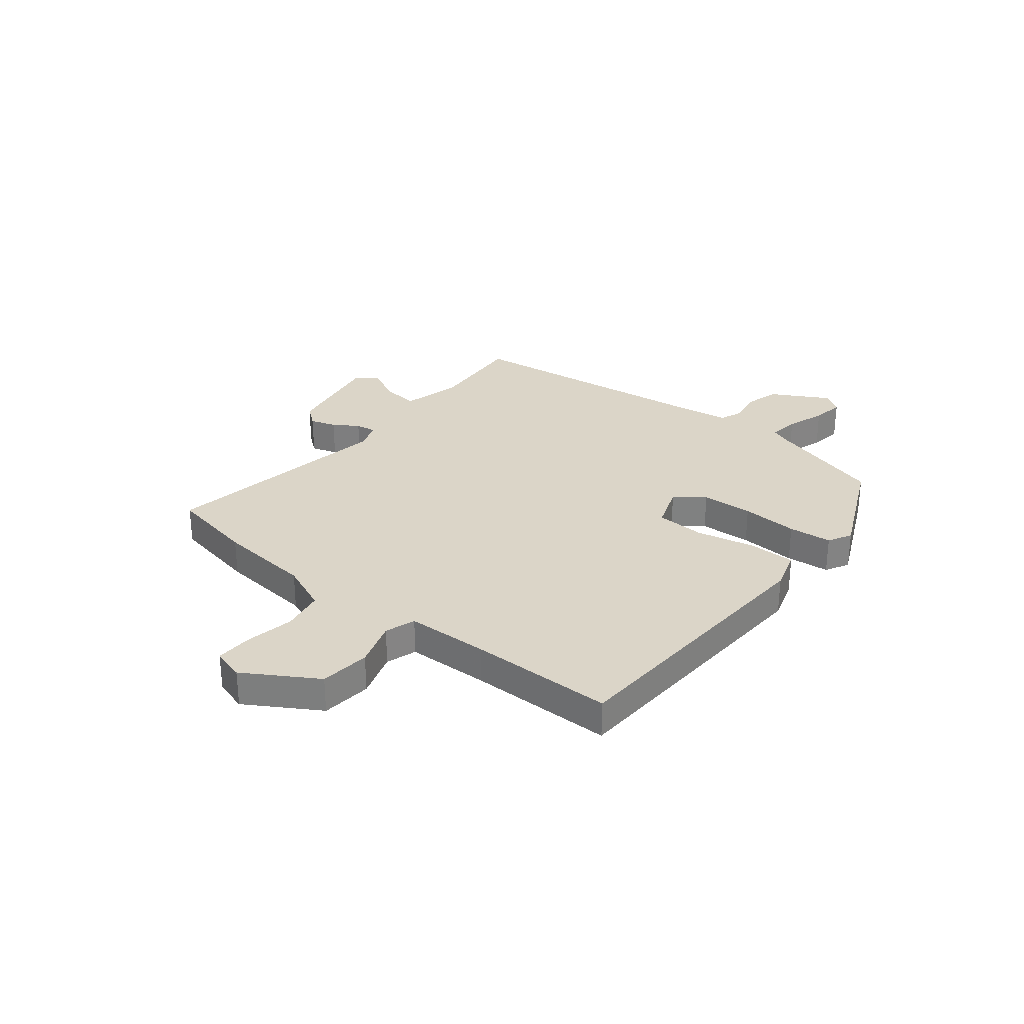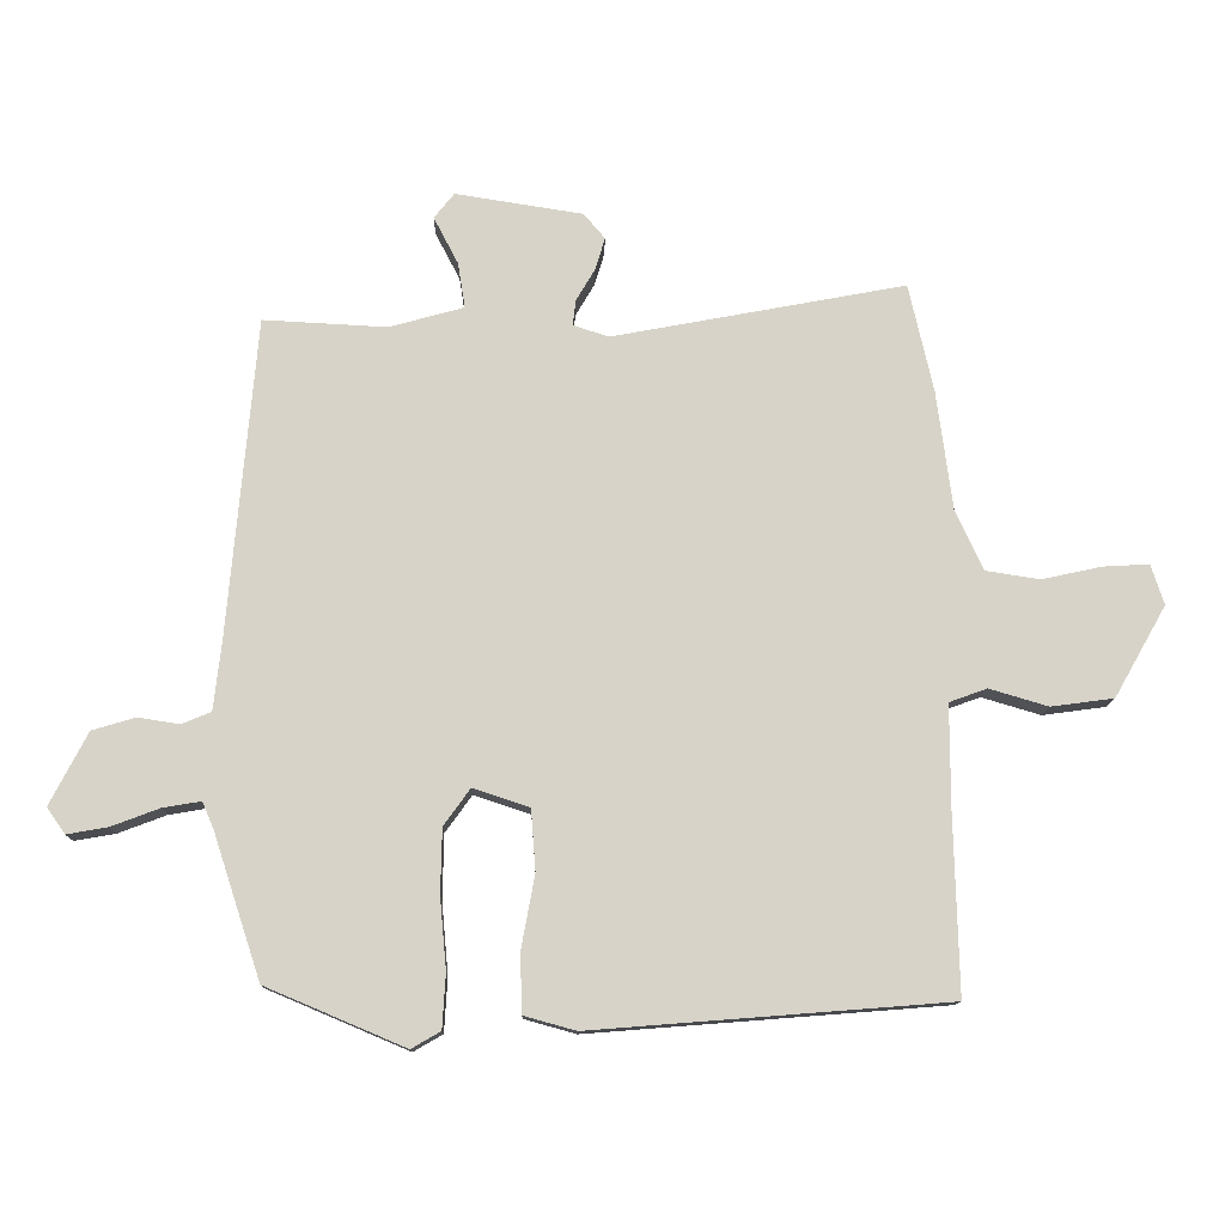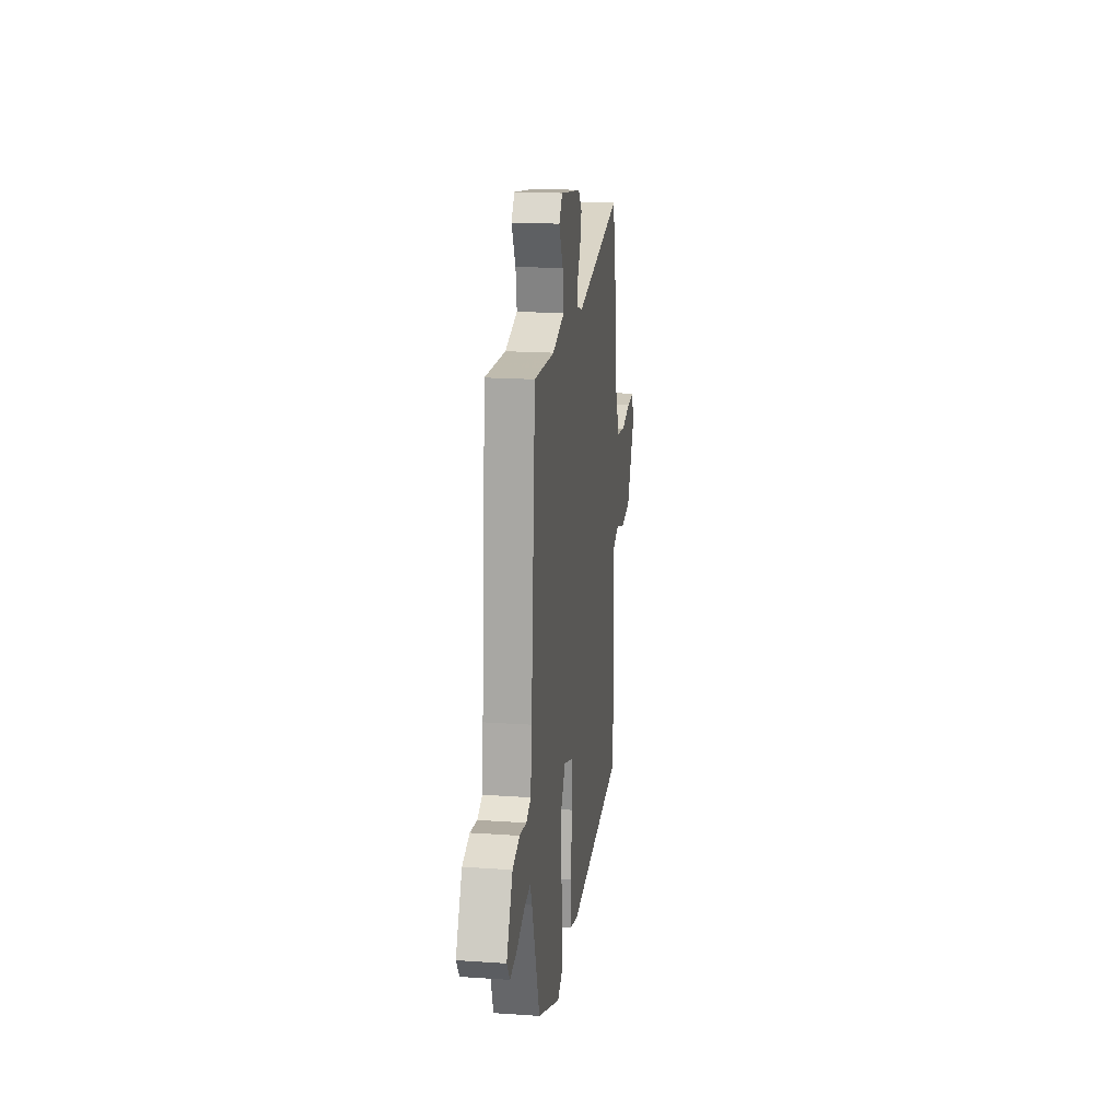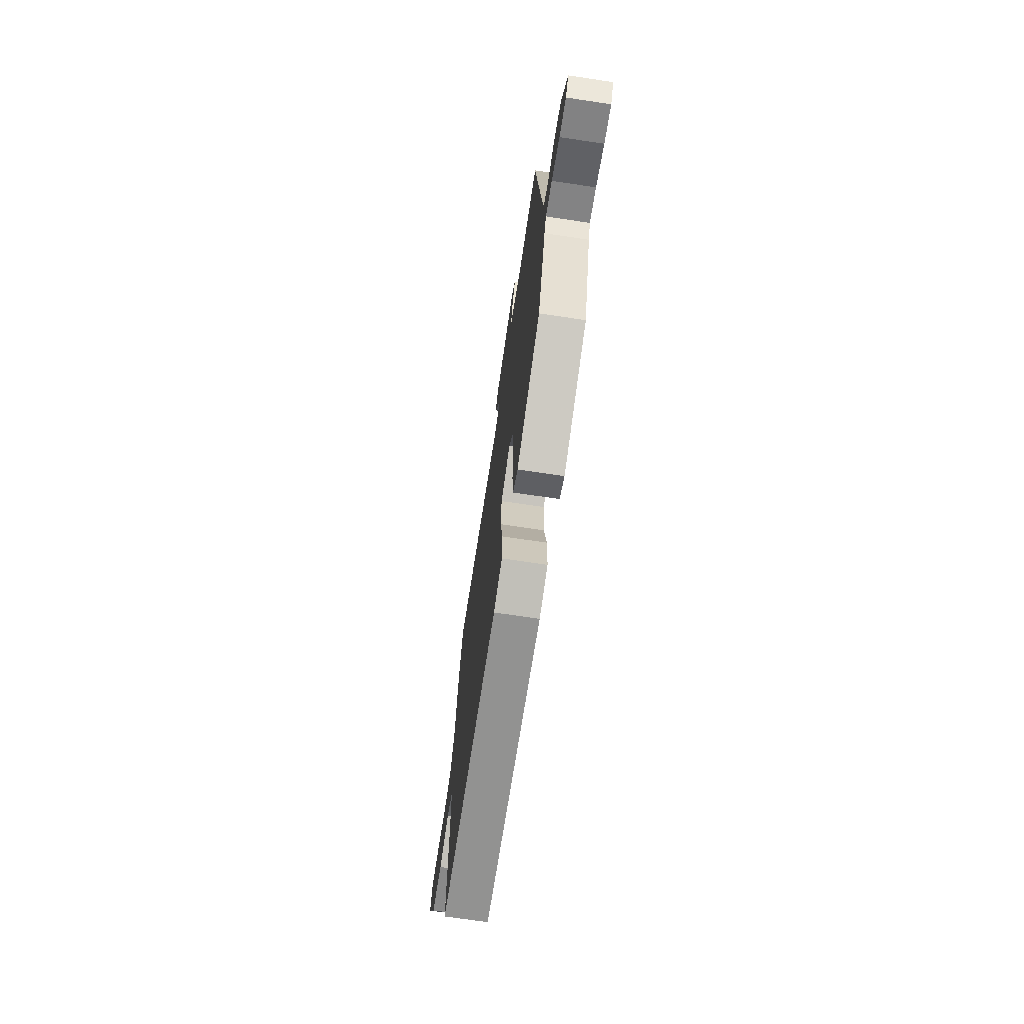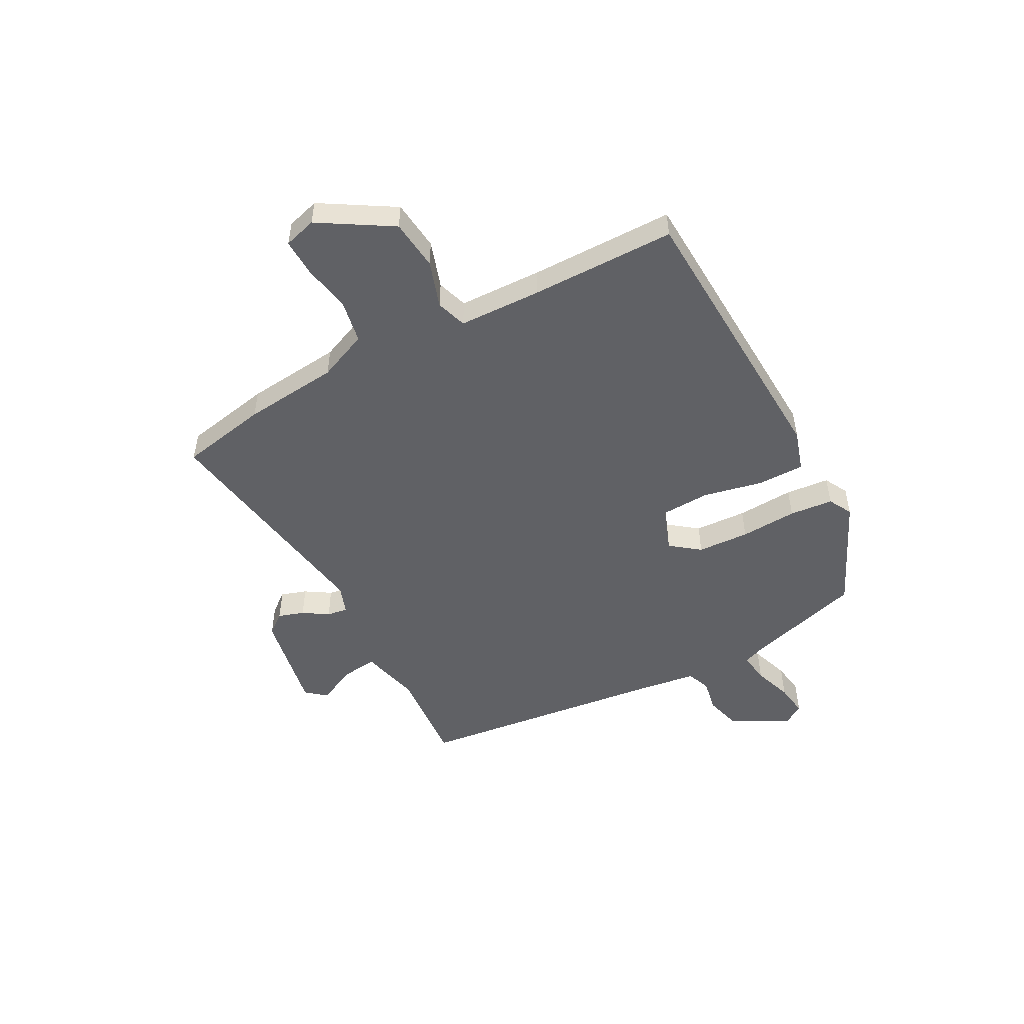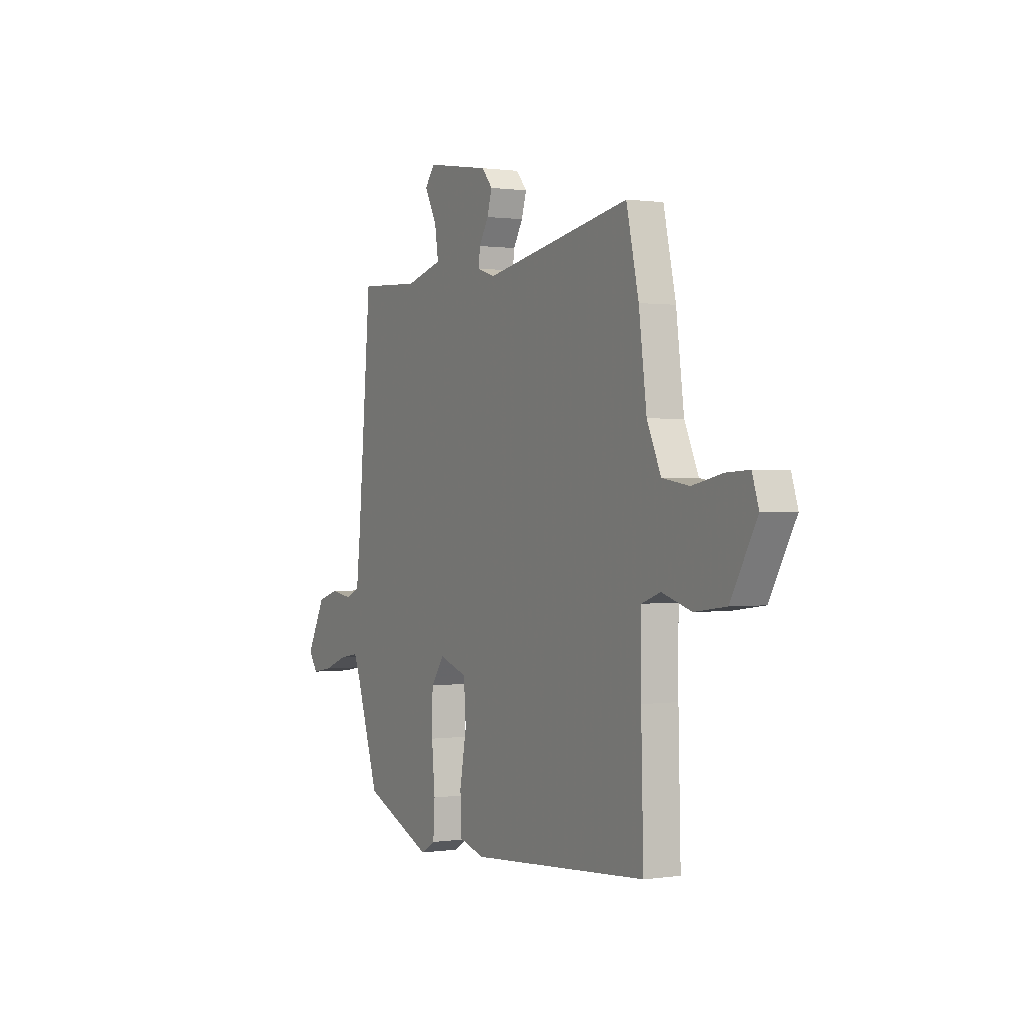
<metadata>
{"format":"obj","ext":"obj","renderer":"f3d","projection":"perspective","resolution":1024,"background":"white","views":[{"elev":29.6,"azim":127.0,"up":"+Y"},{"elev":-12.5,"azim":-1.2,"up":"+Z"},{"elev":18.8,"azim":-82.5,"up":"+Z"},{"elev":-70.8,"azim":-98.5,"up":"+Z"},{"elev":-50.1,"azim":116.5,"up":"+Y"},{"elev":0.6,"azim":61.5,"up":"+Z"}]}
</metadata>
<code>
v -0.5 0.07 0.54
v -0.309 0.07 0.53
v -0.194 0.07 0.562
v -0.205 0.07 0.632
v -0.243 0.07 0.705
v -0.212 0.07 0.744
v -0.015 0.07 0.713
v 0.018 0.07 0.674
v 0.003 0.07 0.624
v -0.026 0.07 0.575
v -0.031 0.07 0.535
v 0.024 0.07 0.517
v 0.477 0.07 0.602
v 0.515 0.07 0.434
v 0.539 0.07 0.251
v 0.582 0.07 0.157
v 0.665 0.07 0.144
v 0.758 0.07 0.164
v 0.829 0.07 0.168
v 0.849 0.07 0.106
v 0.769 0.07 -0.035
v 0.672 0.07 -0.048
v 0.581 0.07 -0.021
v 0.523 0.07 -0.042
v 0.523 0.07 -0.201
v 0.53 0.07 -0.478
v -0.02 0.07 -0.521
v -0.1 0.07 -0.499
v -0.103 0.07 -0.409
v -0.082 0.07 -0.294
v -0.089 0.07 -0.2
v -0.176 0.07 -0.171
v -0.217 0.07 -0.228
v -0.219 0.07 -0.328
v -0.209 0.07 -0.437
v -0.214 0.07 -0.521
v -0.259 0.07 -0.547
v -0.474 0.07 -0.456
v -0.547 0.07 -0.234
v -0.565 0.07 -0.192
v -0.624 0.07 -0.202
v -0.698 0.07 -0.23
v -0.761 0.07 -0.241
v -0.789 0.07 -0.201
v -0.731 0.07 -0.089
v -0.664 0.07 -0.069
v -0.6 0.07 -0.079
v -0.555 0.07 -0.06
v -0.543 0.07 0.047
v -0.5 0 0.54
v -0.309 0 0.53
v -0.194 0 0.562
v -0.205 0 0.632
v -0.243 0 0.705
v -0.212 0 0.744
v -0.015 0 0.713
v 0.018 0 0.674
v 0.003 0 0.624
v -0.026 0 0.575
v -0.031 0 0.535
v 0.024 0 0.517
v 0.477 0 0.602
v 0.515 0 0.434
v 0.539 0 0.251
v 0.582 0 0.157
v 0.665 0 0.144
v 0.758 0 0.164
v 0.829 0 0.168
v 0.849 0 0.106
v 0.769 0 -0.035
v 0.672 0 -0.048
v 0.581 0 -0.021
v 0.523 0 -0.042
v 0.523 0 -0.201
v 0.53 0 -0.478
v -0.02 0 -0.521
v -0.1 0 -0.499
v -0.103 0 -0.409
v -0.082 0 -0.294
v -0.089 0 -0.2
v -0.176 0 -0.171
v -0.217 0 -0.228
v -0.219 0 -0.328
v -0.209 0 -0.437
v -0.214 0 -0.521
v -0.259 0 -0.547
v -0.474 0 -0.456
v -0.547 0 -0.234
v -0.565 0 -0.192
v -0.624 0 -0.202
v -0.698 0 -0.23
v -0.761 0 -0.241
v -0.789 0 -0.201
v -0.731 0 -0.089
v -0.664 0 -0.069
v -0.6 0 -0.079
v -0.555 0 -0.06
v -0.543 0 0.047
f 45 46 47
f 44 45 47
f 43 44 47
f 42 43 47
f 41 42 47
f 40 41 47 48
f 39 40 48 49
f 49 1 2
f 39 49 2
f 38 39 2
f 37 38 2
f 36 37 2
f 35 36 2
f 34 35 2
f 28 29 30
f 27 28 30
f 26 27 30
f 25 26 30
f 24 25 30 31
f 23 24 31 32
f 21 22 23
f 20 21 23
f 19 20 23
f 18 19 23
f 17 18 23
f 16 17 23 32
f 12 13 14 15
f 15 16 32
f 12 15 32
f 11 12 32
f 8 9 10
f 7 8 10
f 6 7 10
f 5 6 10
f 4 5 10
f 3 4 10 11
f 11 32 33
f 3 11 33
f 2 3 33
f 2 33 34
f 96 95 94
f 96 94 93
f 96 93 92
f 96 92 91
f 96 91 90
f 97 96 90 89
f 98 97 89 88
f 51 50 98
f 51 98 88
f 51 88 87
f 51 87 86
f 51 86 85
f 51 85 84
f 51 84 83
f 79 78 77
f 79 77 76
f 79 76 75
f 79 75 74
f 80 79 74 73
f 81 80 73 72
f 72 71 70
f 72 70 69
f 72 69 68
f 72 68 67
f 72 67 66
f 81 72 66 65
f 64 63 62 61
f 81 65 64
f 81 64 61
f 81 61 60
f 59 58 57
f 59 57 56
f 59 56 55
f 59 55 54
f 59 54 53
f 60 59 53 52
f 82 81 60
f 82 60 52
f 82 52 51
f 83 82 51
f 1 50 51 2
f 2 51 52 3
f 3 52 53 4
f 4 53 54 5
f 5 54 55 6
f 6 55 56 7
f 7 56 57 8
f 8 57 58 9
f 9 58 59 10
f 10 59 60 11
f 11 60 61 12
f 12 61 62 13
f 13 62 63 14
f 14 63 64 15
f 15 64 65 16
f 16 65 66 17
f 17 66 67 18
f 18 67 68 19
f 19 68 69 20
f 20 69 70 21
f 21 70 71 22
f 22 71 72 23
f 23 72 73 24
f 24 73 74 25
f 25 74 75 26
f 26 75 76 27
f 27 76 77 28
f 28 77 78 29
f 29 78 79 30
f 30 79 80 31
f 31 80 81 32
f 32 81 82 33
f 33 82 83 34
f 34 83 84 35
f 35 84 85 36
f 36 85 86 37
f 37 86 87 38
f 38 87 88 39
f 39 88 89 40
f 40 89 90 41
f 41 90 91 42
f 42 91 92 43
f 43 92 93 44
f 44 93 94 45
f 45 94 95 46
f 46 95 96 47
f 47 96 97 48
f 48 97 98 49
f 49 98 50 1

</code>
